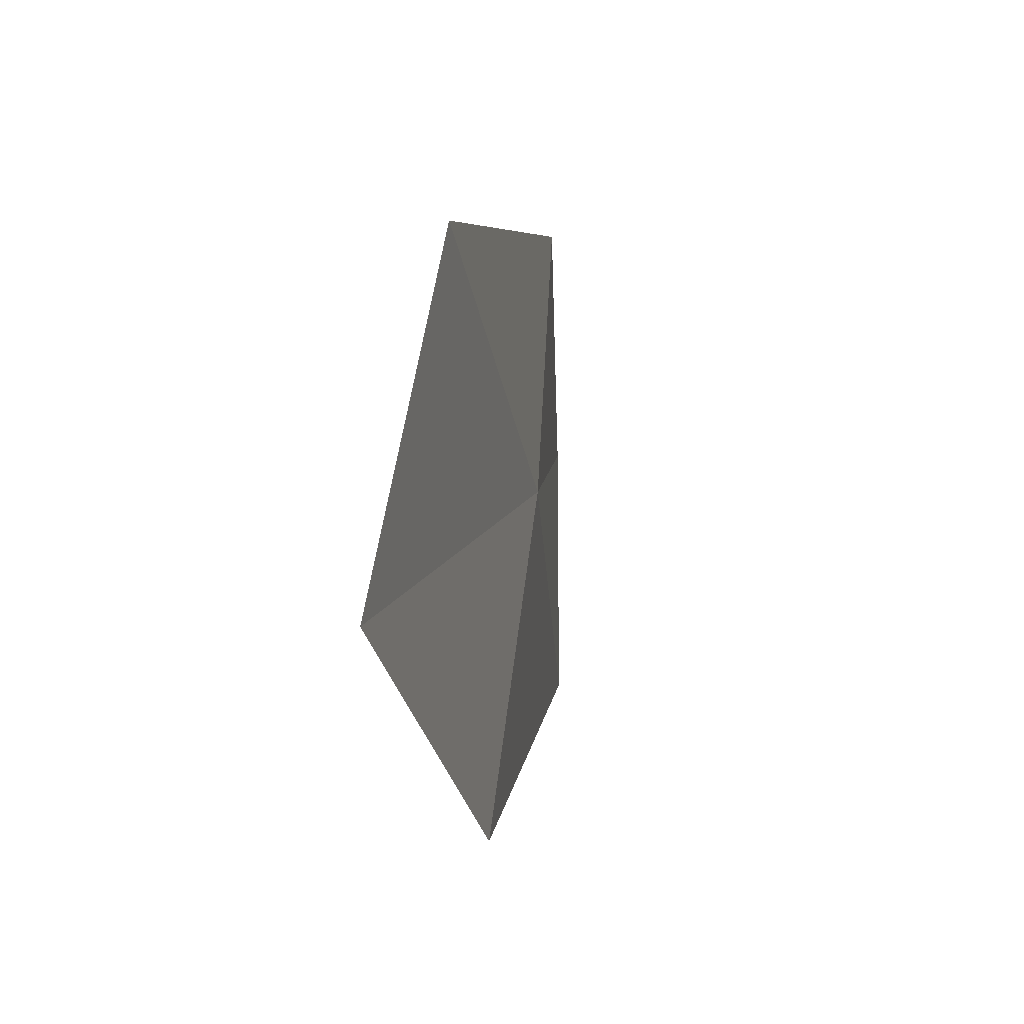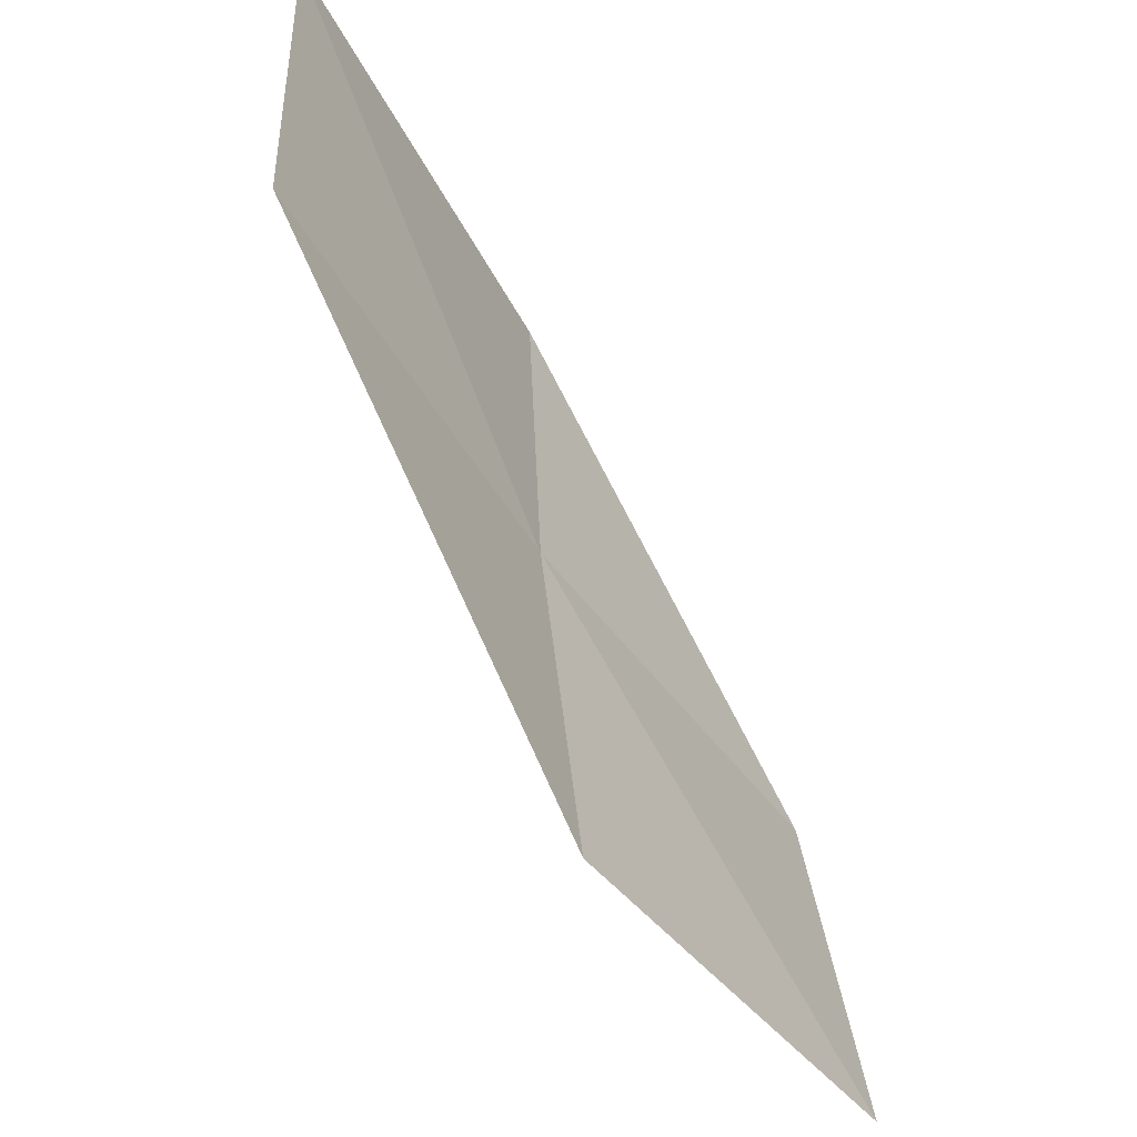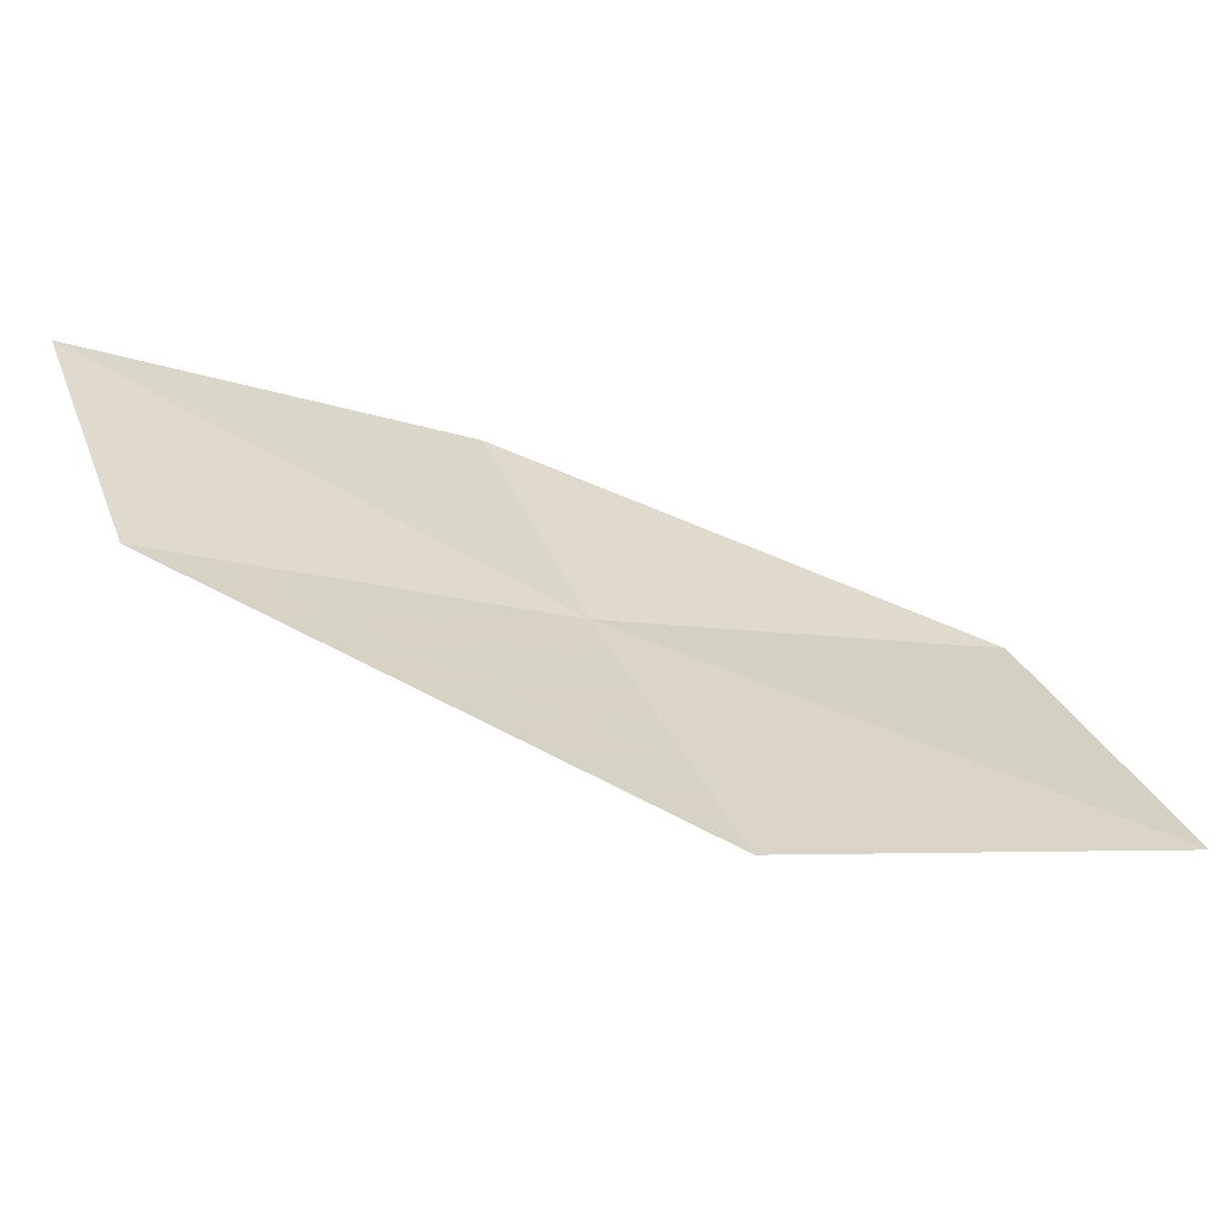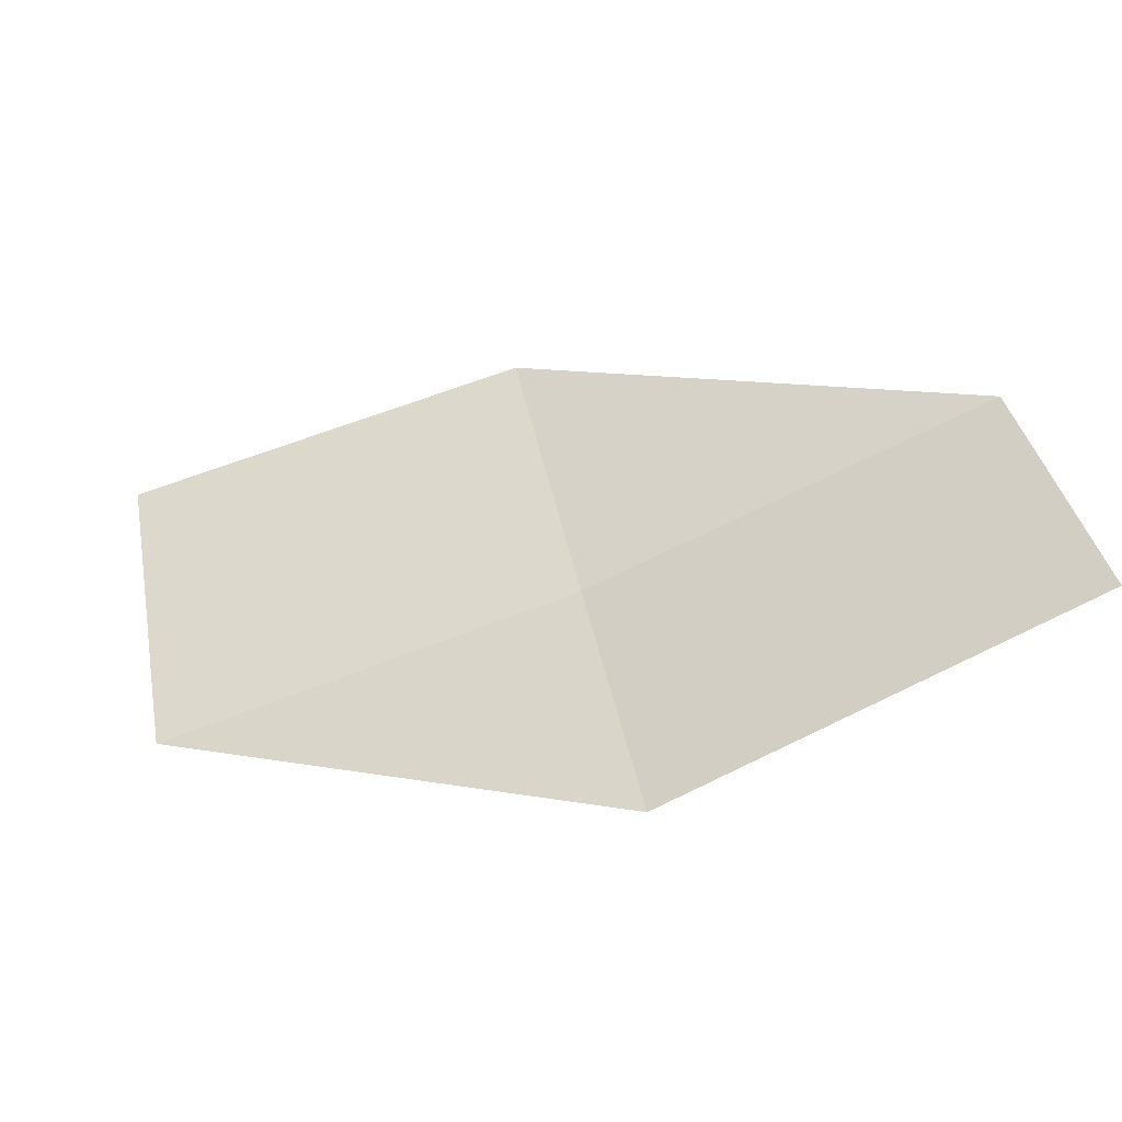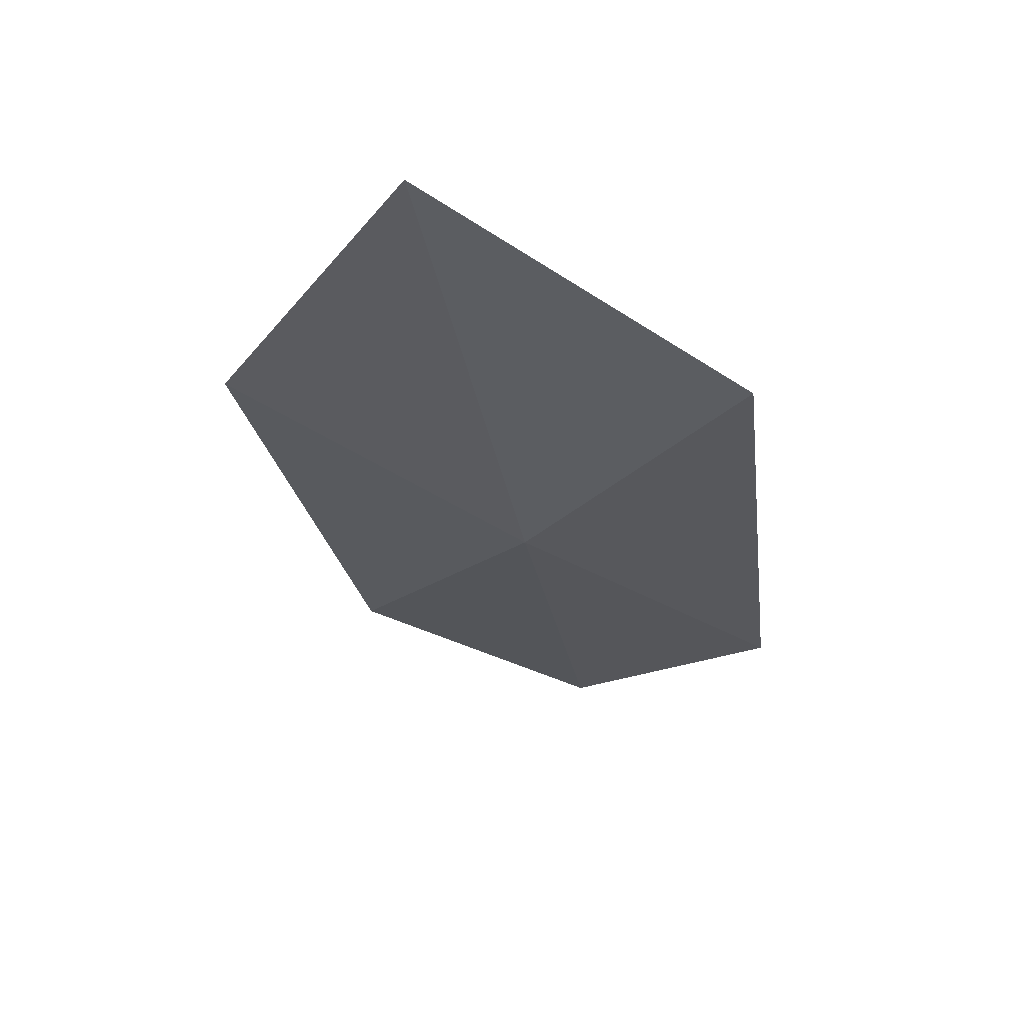
<metadata>
{"format":"obj","ext":"obj","renderer":"f3d","projection":"perspective","resolution":1024,"background":"white","views":[{"elev":-31.4,"azim":-61.0,"up":"+Z"},{"elev":-44.0,"azim":142.9,"up":"+Z"},{"elev":40.8,"azim":160.1,"up":"+Y"},{"elev":34.6,"azim":-9.5,"up":"+Y"},{"elev":-41.7,"azim":-120.6,"up":"+Y"}]}
</metadata>
<code>
v 3.573 -16.84 16.41
v 1.907 -17.42 16.35
v 1.88 -17.16 14.94
v 3.535 -16.65 14.99
v 3.587 -16.9 17.64
v 5.141 -16.1 16.47
v 5.143 -16.1 17.69
f 1 3 2
f 1 4 3
f 1 2 5
f 1 6 4
f 1 5 7
f 1 7 6

</code>
